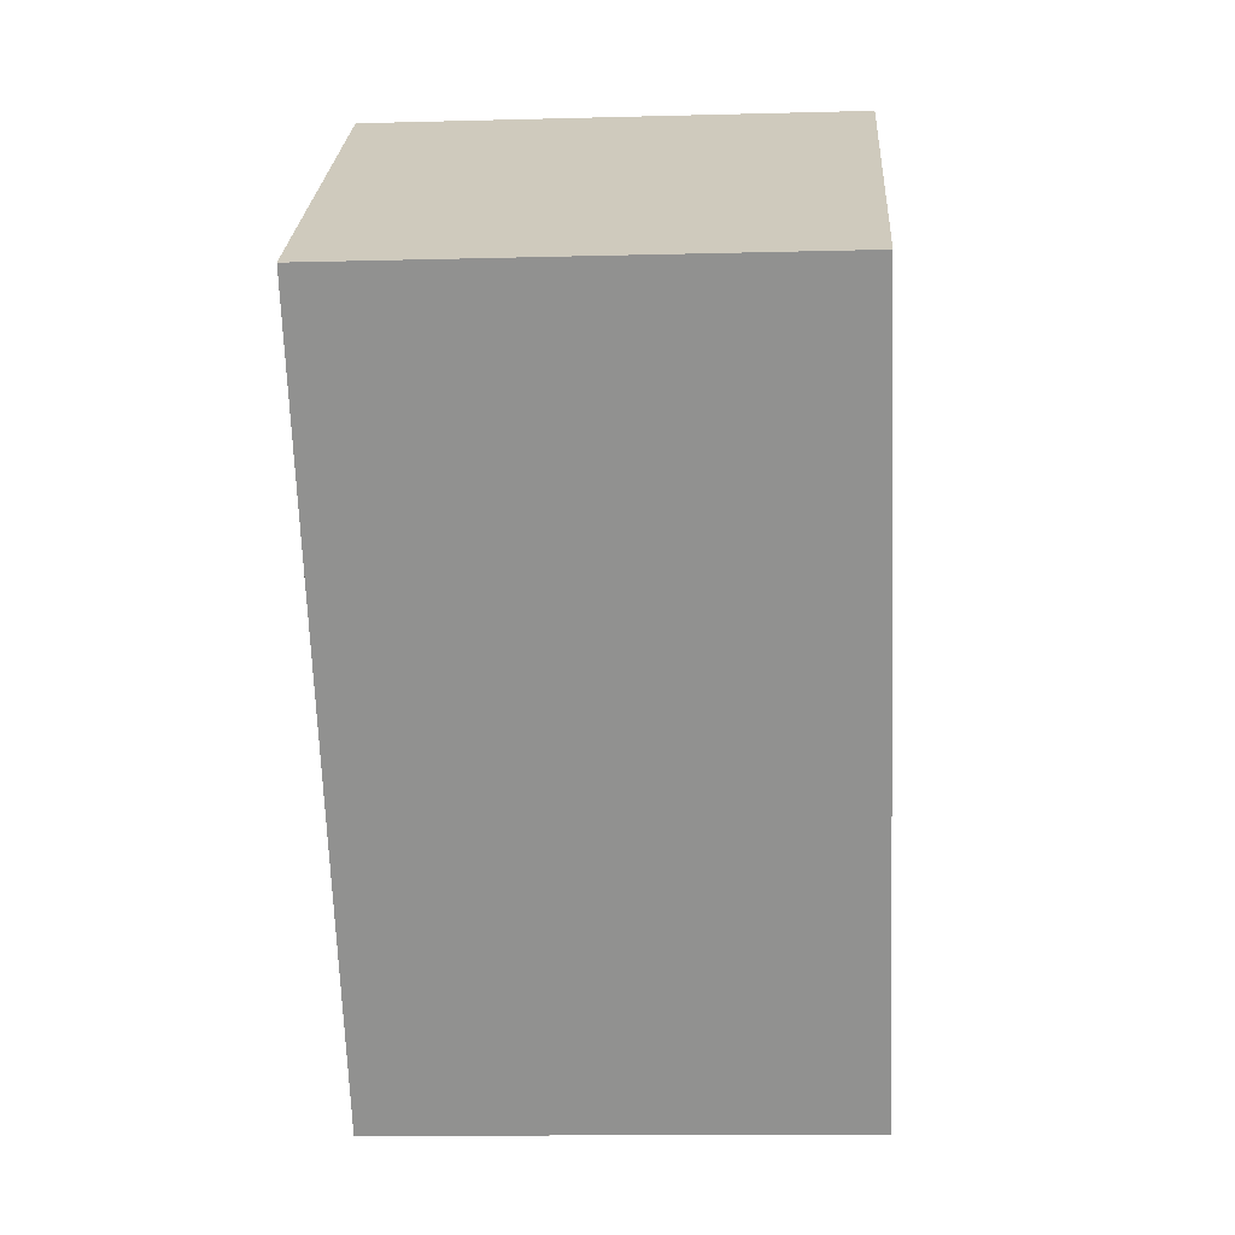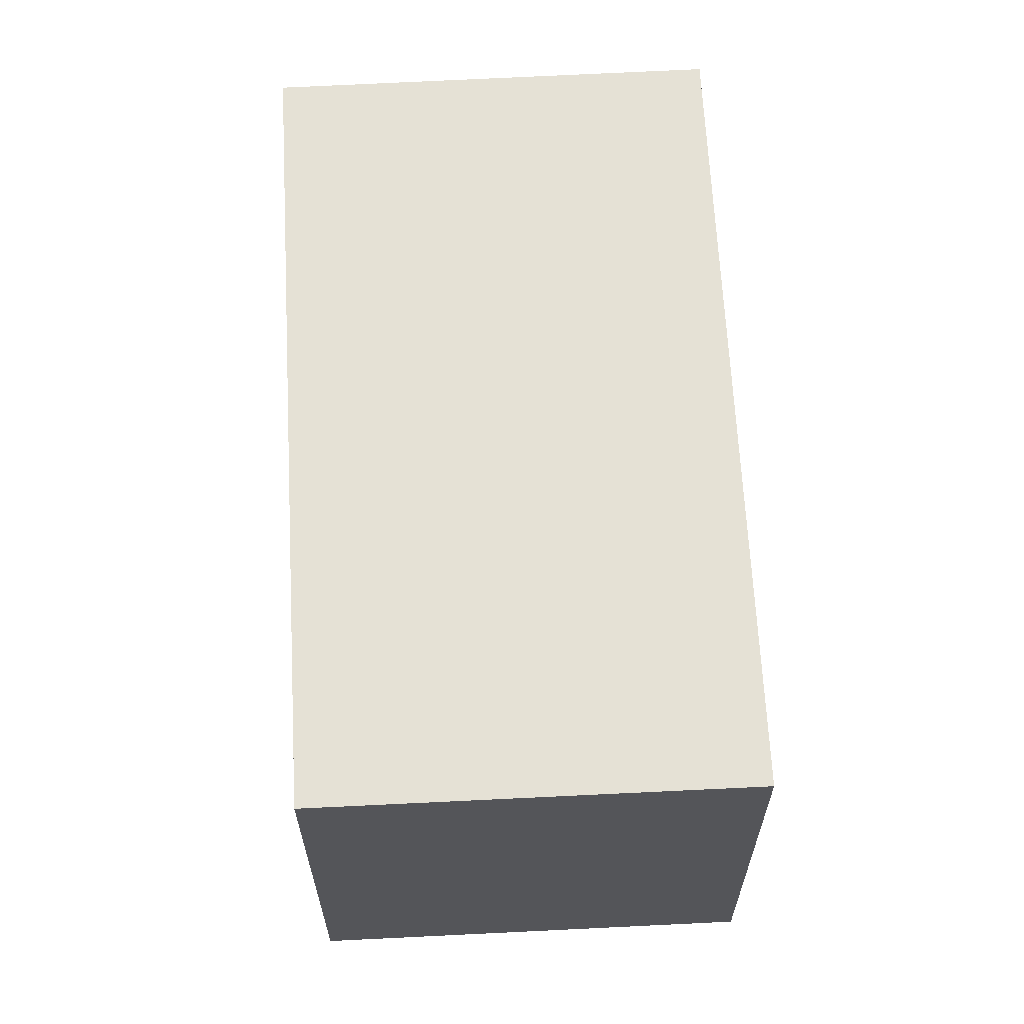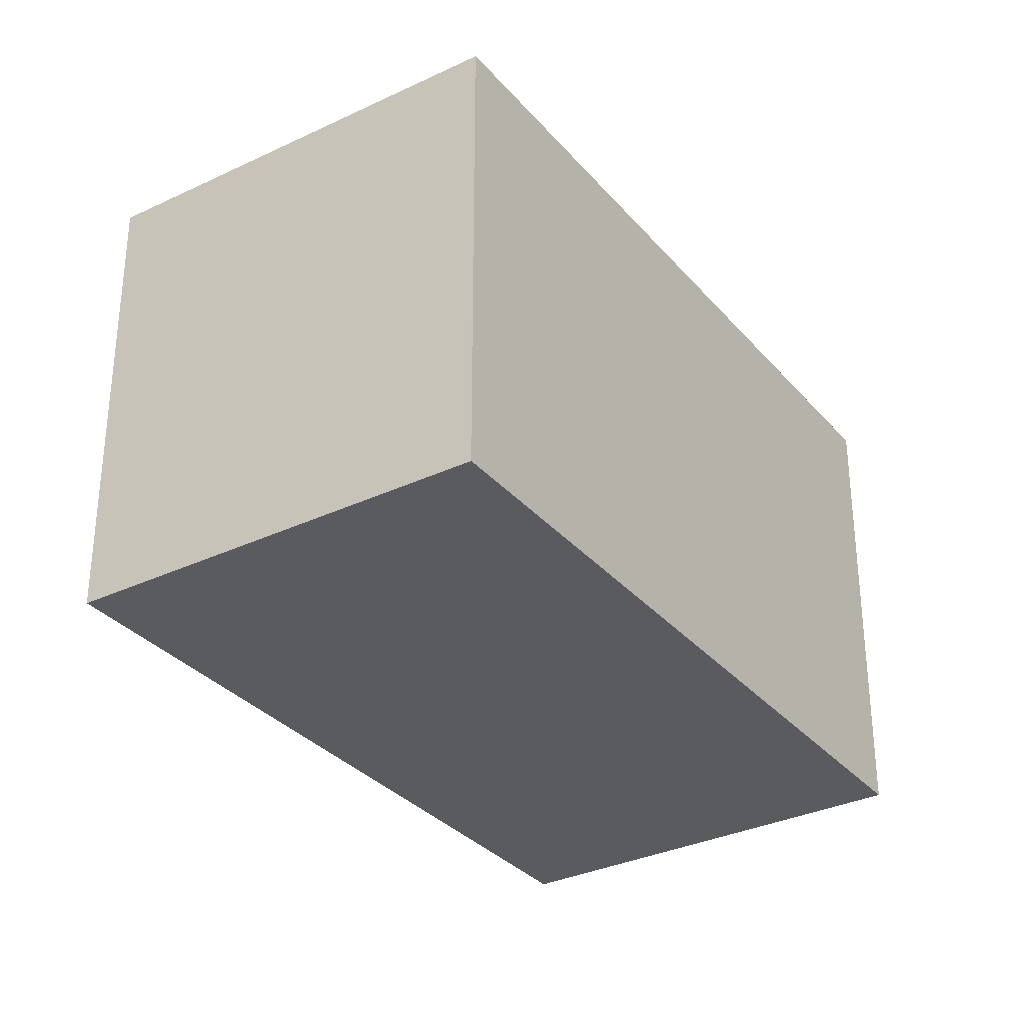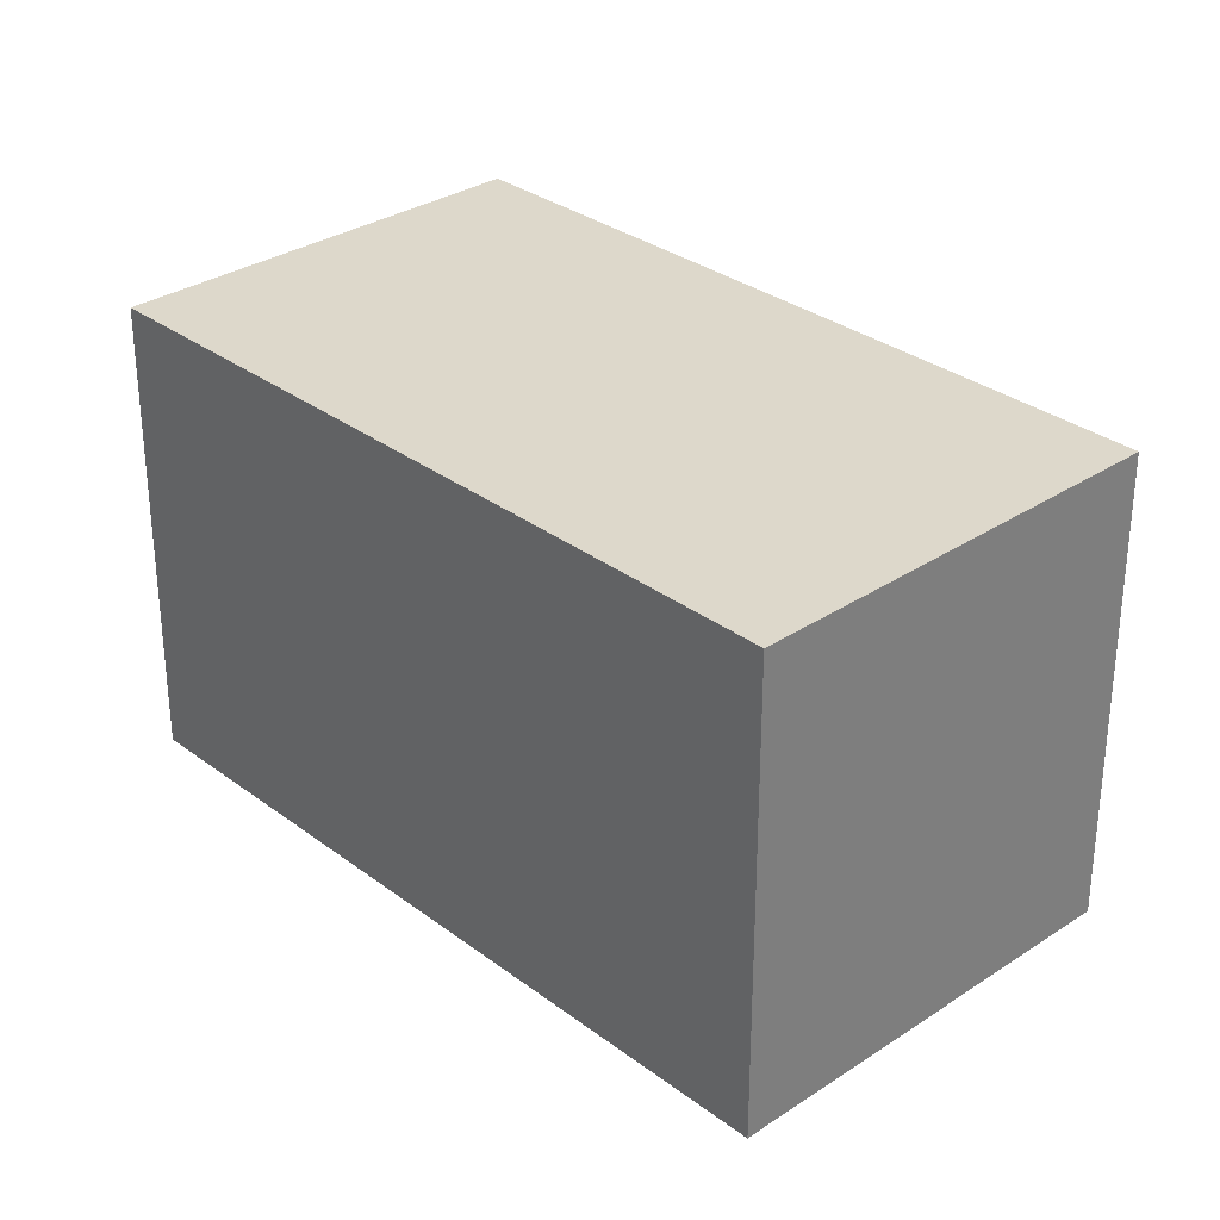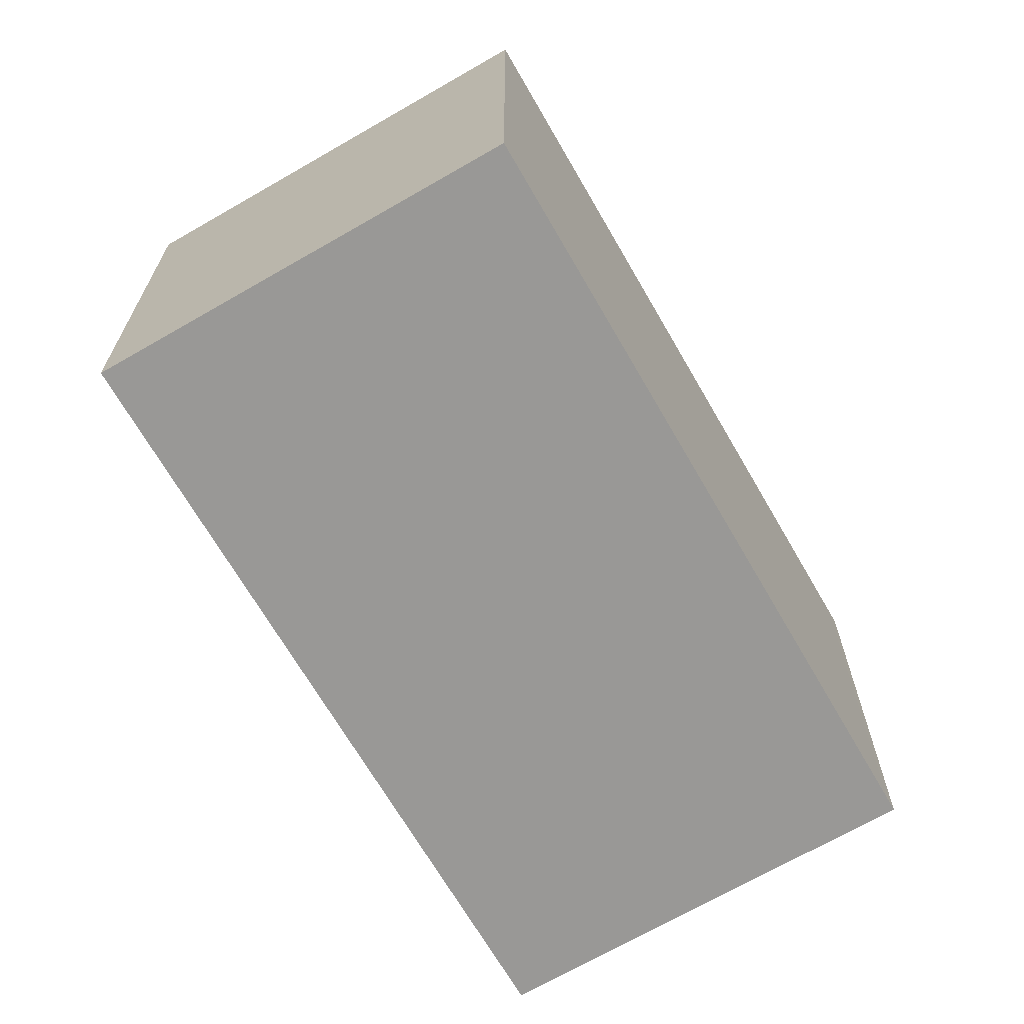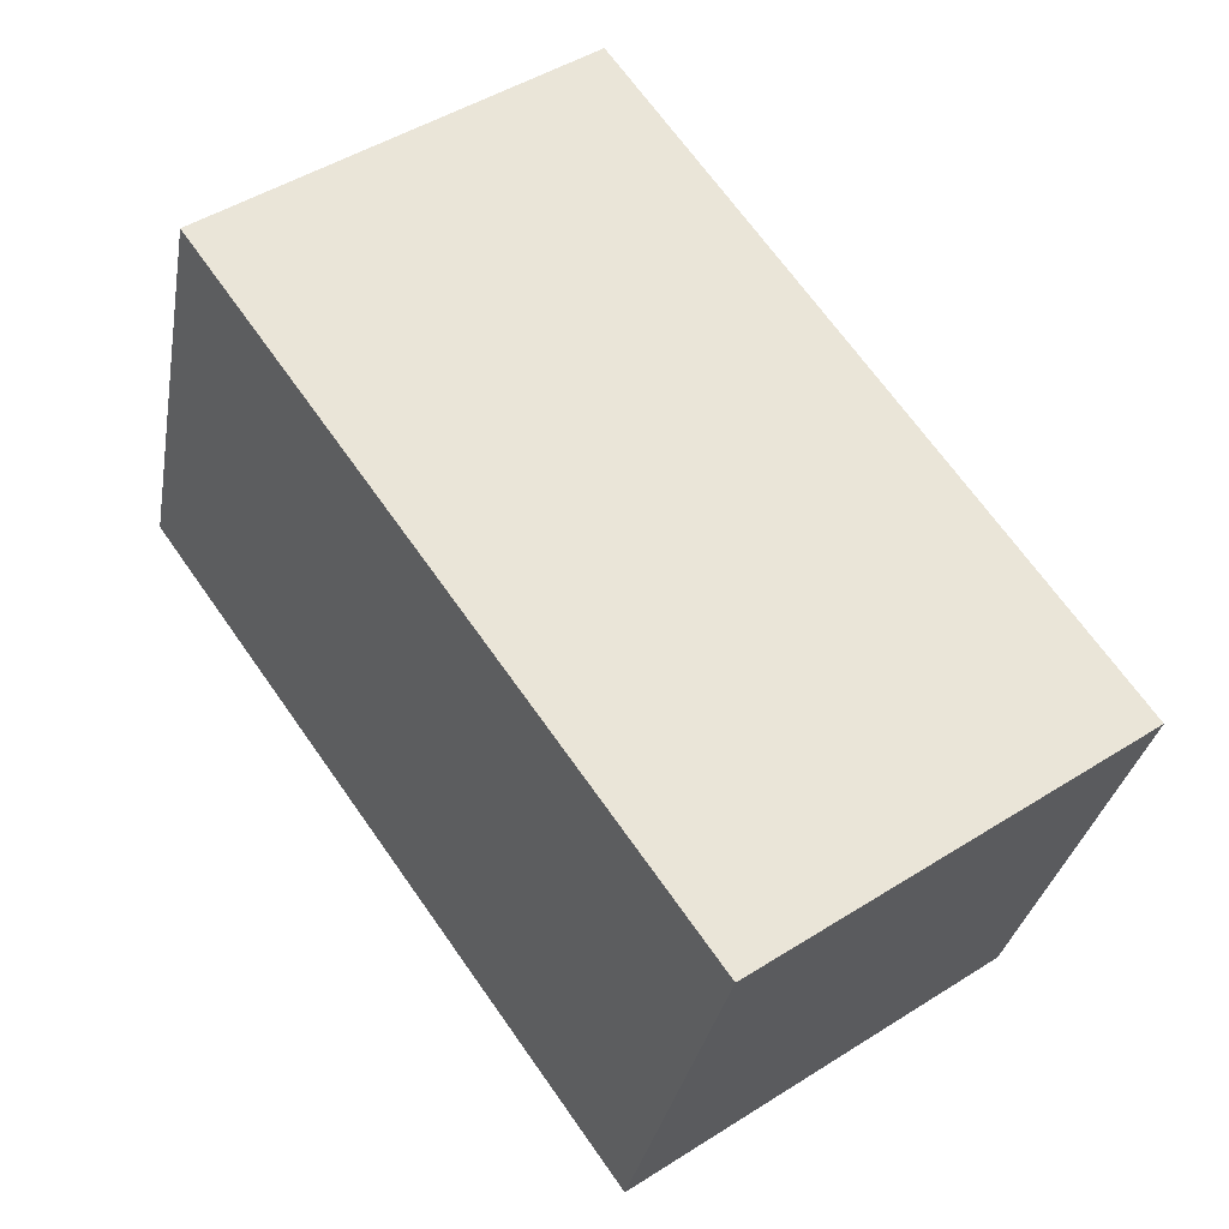
<metadata>
{"format":"obj","ext":"obj","renderer":"f3d","projection":"perspective","resolution":1024,"background":"white","views":[{"elev":-11.8,"azim":-86.3,"up":"+Y"},{"elev":65.0,"azim":32.3,"up":"+Z"},{"elev":-32.4,"azim":-111.1,"up":"+Z"},{"elev":31.3,"azim":172.1,"up":"+Z"},{"elev":-68.6,"azim":-114.6,"up":"+Z"},{"elev":-30.8,"azim":-9.9,"up":"+Y"}]}
</metadata>
<code>
v -1397 -1568 5.522
v -1393 -1565 5.517
v -1388 -1573 5.511
v -1392 -1576 5.516
v -1395 -1571 5.52
v -1388 -1573 5.512
v -1390 -1572 5.514
v -1389 -1571 5.513
v -1393 -1574 5.518
v -1392 -1576 5.516
v -1388 -1573 5.511
v -1397 -1568 5.522
v -1393 -1565 5.517
v -1388 -1573 5.511
v -1388 -1573 5.511
v -1389 -1571 5.513
v -1388 -1573 5.512
v -1393 -1565 5.517
v -1393 -1565 5.517
v -1389 -1574 5.512
v -1389 -1574 5.513
v -1390 -1572 5.514
v -1390 -1572 5.514
v -1394 -1566 5.518
v -1394 -1566 5.518
v -1392 -1569 5.516
v -1391 -1569 5.515
v -1395 -1572 5.519
v -1395 -1571 5.519
v -1391 -1569 5.515
v -1396 -1568 5.52
v -1396 -1567 5.52
v -1394 -1571 5.518
v -1392 -1573 5.516
v -1393 -1572 5.517
v -1391 -1575 5.515
v -1391 -1575 5.515
v -1395 -1572 5.519
v -1395 -1571 5.52
v -1397 -1568 5.522
v -1397 -1568 5.522
v -1393 -1574 5.518
v -1392 -1576 5.516
v -1392 -1576 5.516
v -1397 -1568 5.522
v -1397 -1568 5.522
v -1397 -1568 0
v -1397 -1568 -8.882e-16
v -1393 -1565 5.517
v -1393 -1565 5.517
v -1393 -1565 0
v -1393 -1565 -8.882e-16
v -1388 -1573 5.511
v -1388 -1573 5.511
v -1388 -1573 -8.882e-16
v -1388 -1573 0
v -1392 -1576 5.516
v -1392 -1576 5.516
v -1392 -1576 0
v -1392 -1576 8.882e-16
v -1397 -1568 5.522
v -1395 -1571 5.52
v -1395 -1571 0
v -1397 -1568 0
v -1388 -1573 5.511
v -1388 -1573 5.512
v -1388 -1573 0
v -1388 -1573 0
v -1388 -1573 5.512
v -1389 -1571 5.513
v -1389 -1571 0
v -1388 -1573 0
v -1395 -1572 5.519
v -1393 -1574 5.518
v -1393 -1574 -8.882e-16
v -1395 -1572 0
v -1393 -1574 5.518
v -1392 -1576 5.516
v -1392 -1576 8.882e-16
v -1393 -1574 -8.882e-16
v -1388 -1573 5.511
v -1388 -1573 5.511
v -1388 -1573 0
v -1388 -1573 -8.882e-16
v -1397 -1568 5.522
v -1397 -1568 5.522
v -1397 -1568 0
v -1397 -1568 0
v -1391 -1569 5.515
v -1393 -1565 5.517
v -1393 -1565 -8.882e-16
v -1391 -1569 0
v -1389 -1574 5.512
v -1388 -1573 5.511
v -1388 -1573 0
v -1389 -1574 0
v -1393 -1565 5.517
v -1393 -1565 5.517
v -1393 -1565 8.882e-16
v -1393 -1565 0
v -1391 -1575 5.515
v -1389 -1574 5.512
v -1389 -1574 0
v -1391 -1575 0
v -1393 -1565 5.517
v -1394 -1566 5.518
v -1394 -1566 0
v -1393 -1565 8.882e-16
v -1395 -1571 5.52
v -1395 -1572 5.519
v -1395 -1572 0
v -1395 -1571 0
v -1389 -1571 5.513
v -1391 -1569 5.515
v -1391 -1569 0
v -1389 -1571 0
v -1394 -1566 5.518
v -1396 -1567 5.52
v -1396 -1567 8.882e-16
v -1394 -1566 0
v -1392 -1576 5.516
v -1391 -1575 5.515
v -1391 -1575 0
v -1392 -1576 0
v -1396 -1567 5.52
v -1397 -1568 5.522
v -1397 -1568 -8.882e-16
v -1396 -1567 8.882e-16
v -1392 -1576 5.516
v -1392 -1576 5.516
v -1392 -1576 0
v -1392 -1576 0
v -1397 -1568 0
v -1393 -1565 0
v -1388 -1573 0
v -1392 -1576 0
f 21 14 15 20
f 23 16 17 22
f 27 16 23 26
f 35 7 34
f 22 17 14 21
f 25 19 18 24
f 14 11 3 15
f 16 8 6 17
f 30 8 16 27
f 17 6 11 14
f 19 2 13 18
f 37 21 20 36
f 22 7 23
f 33 26 23 7 35
f 34 7 22 21 37
f 32 25 24 31
f 26 24 18 27
f 39 29 38
f 27 18 13 30
f 31 24 26 33
f 41 32 31 40
f 40 31 33 29 39
f 38 29 35 34 42
f 44 37 36 43
f 35 29 33
f 42 34 37 44
f 38 28 5 39
f 40 12 1 41
f 39 5 12 40
f 42 9 28 38
f 43 4 10 44
f 44 10 9 42
f 46 47 48 45
f 50 51 52 49
f 54 55 56 53
f 58 59 60 57
f 62 63 64 61
f 66 67 68 65
f 70 71 72 69
f 74 75 76 73
f 78 79 80 77
f 82 83 84 81
f 86 87 88 85
f 90 91 92 89
f 94 95 96 93
f 98 99 100 97
f 102 103 104 101
f 106 107 108 105
f 110 111 112 109
f 114 115 116 113
f 118 119 120 117
f 122 123 124 121
f 126 127 128 125
f 130 131 132 129
f 134 135 136 133

</code>
